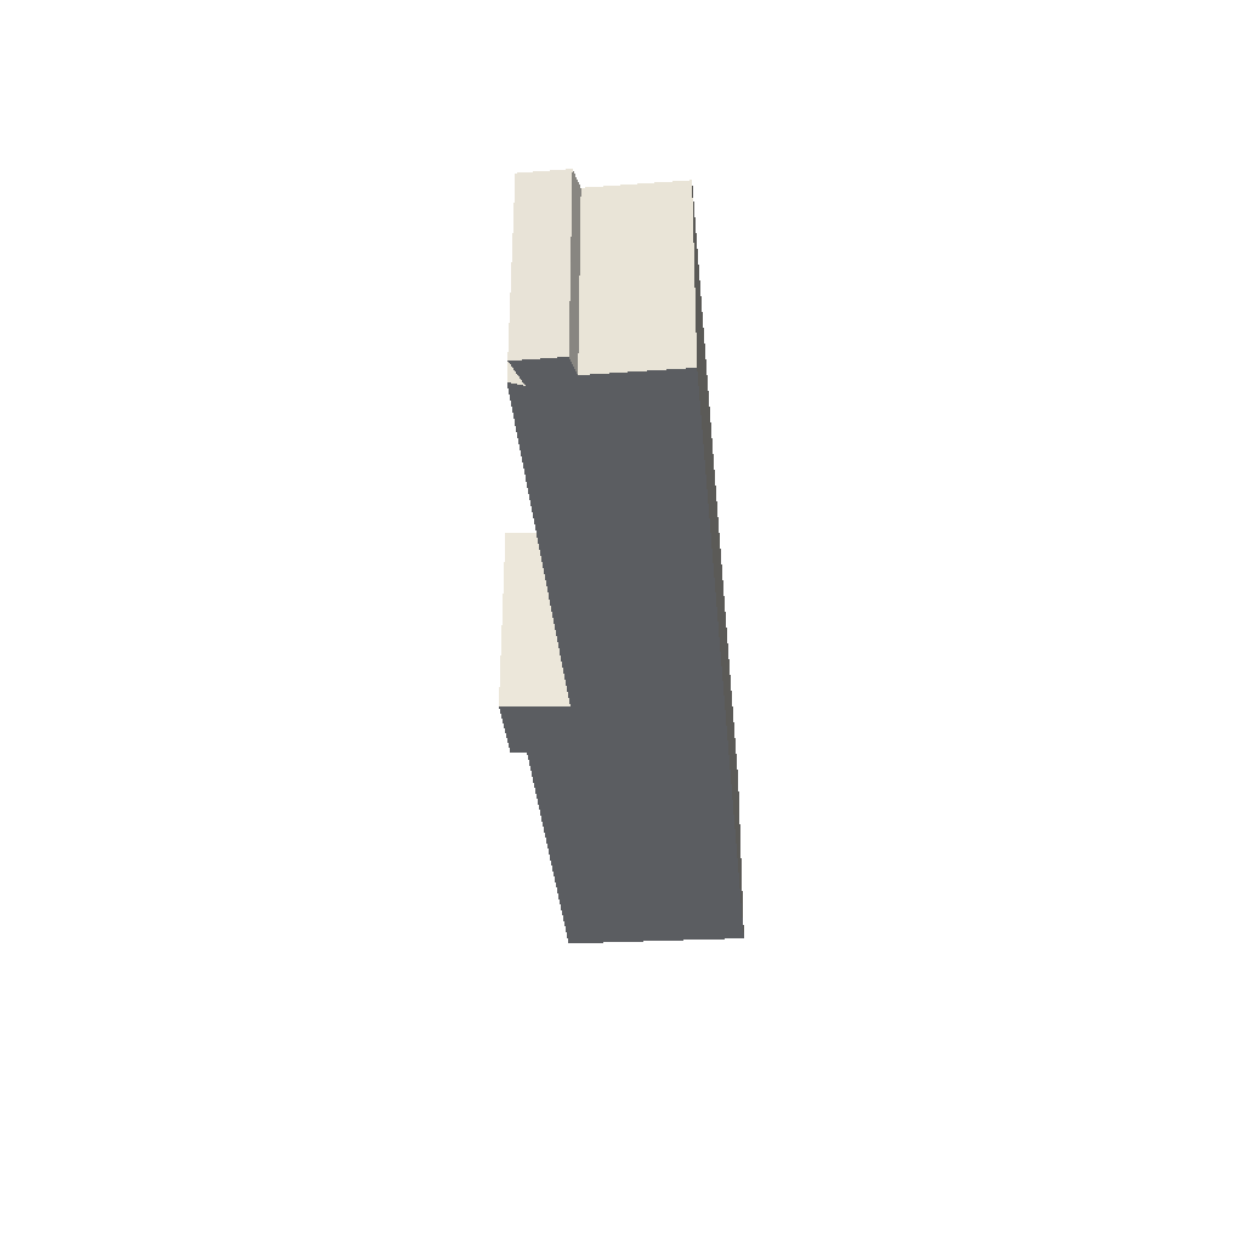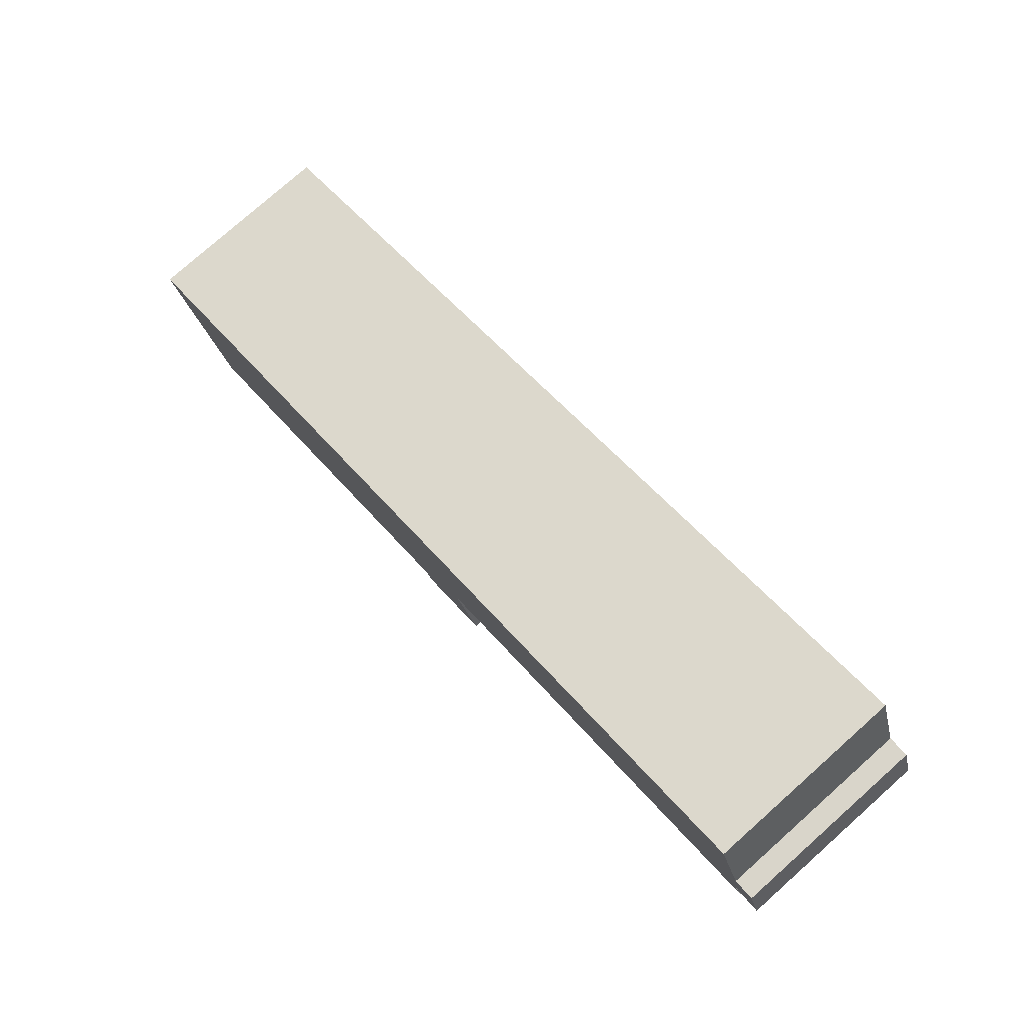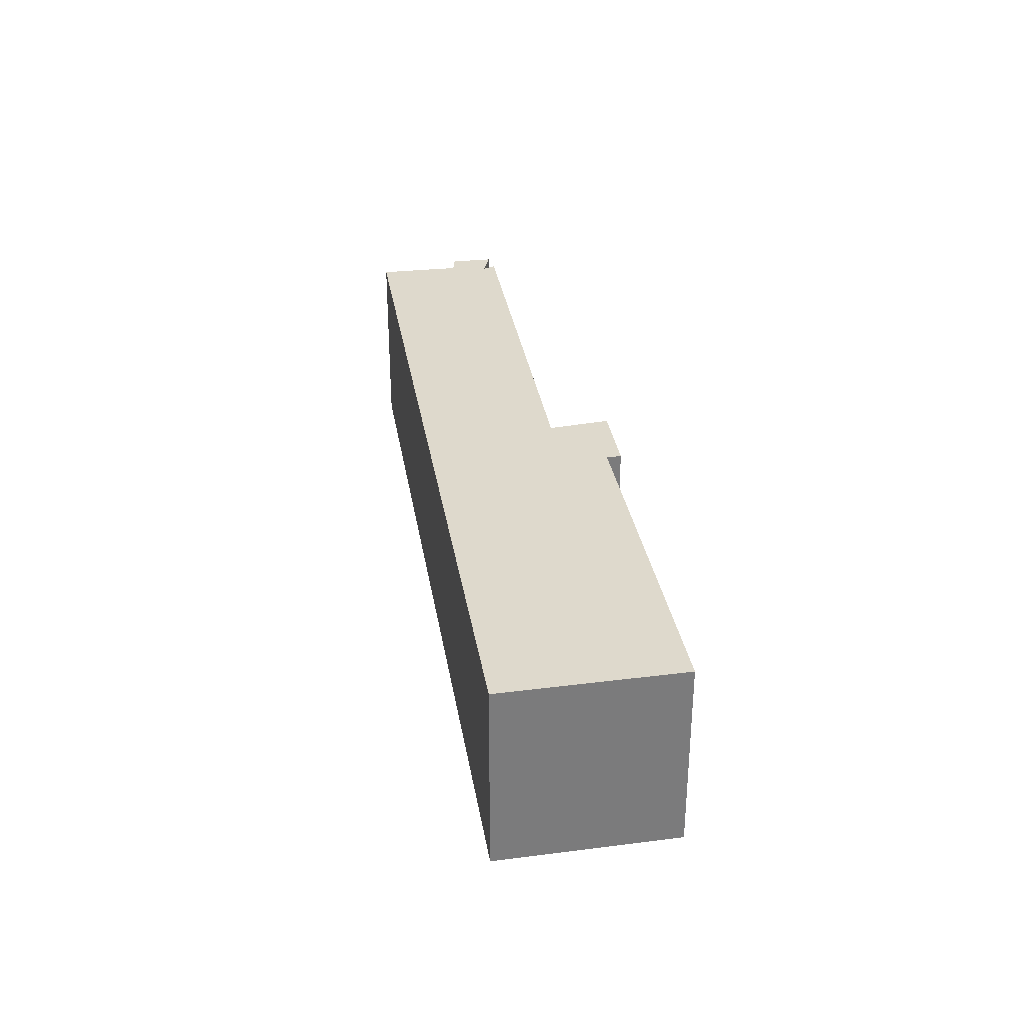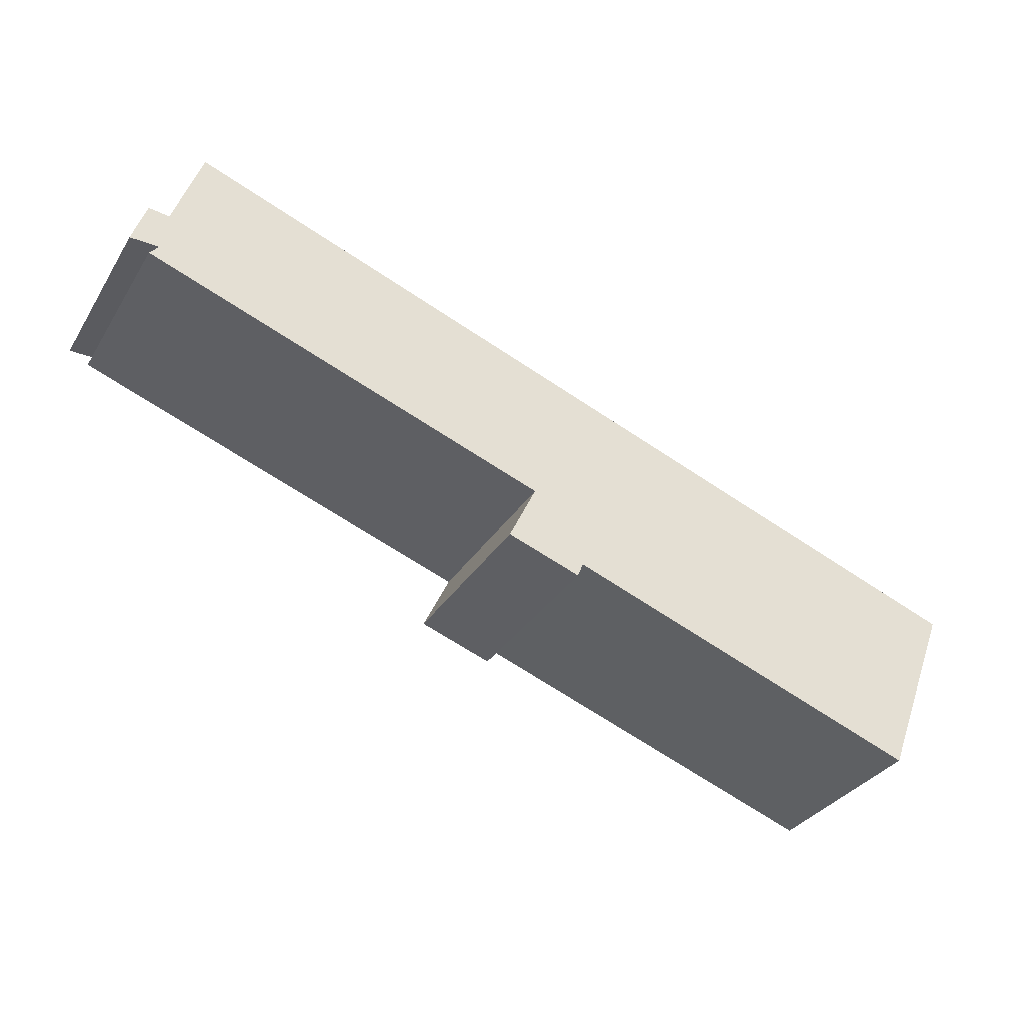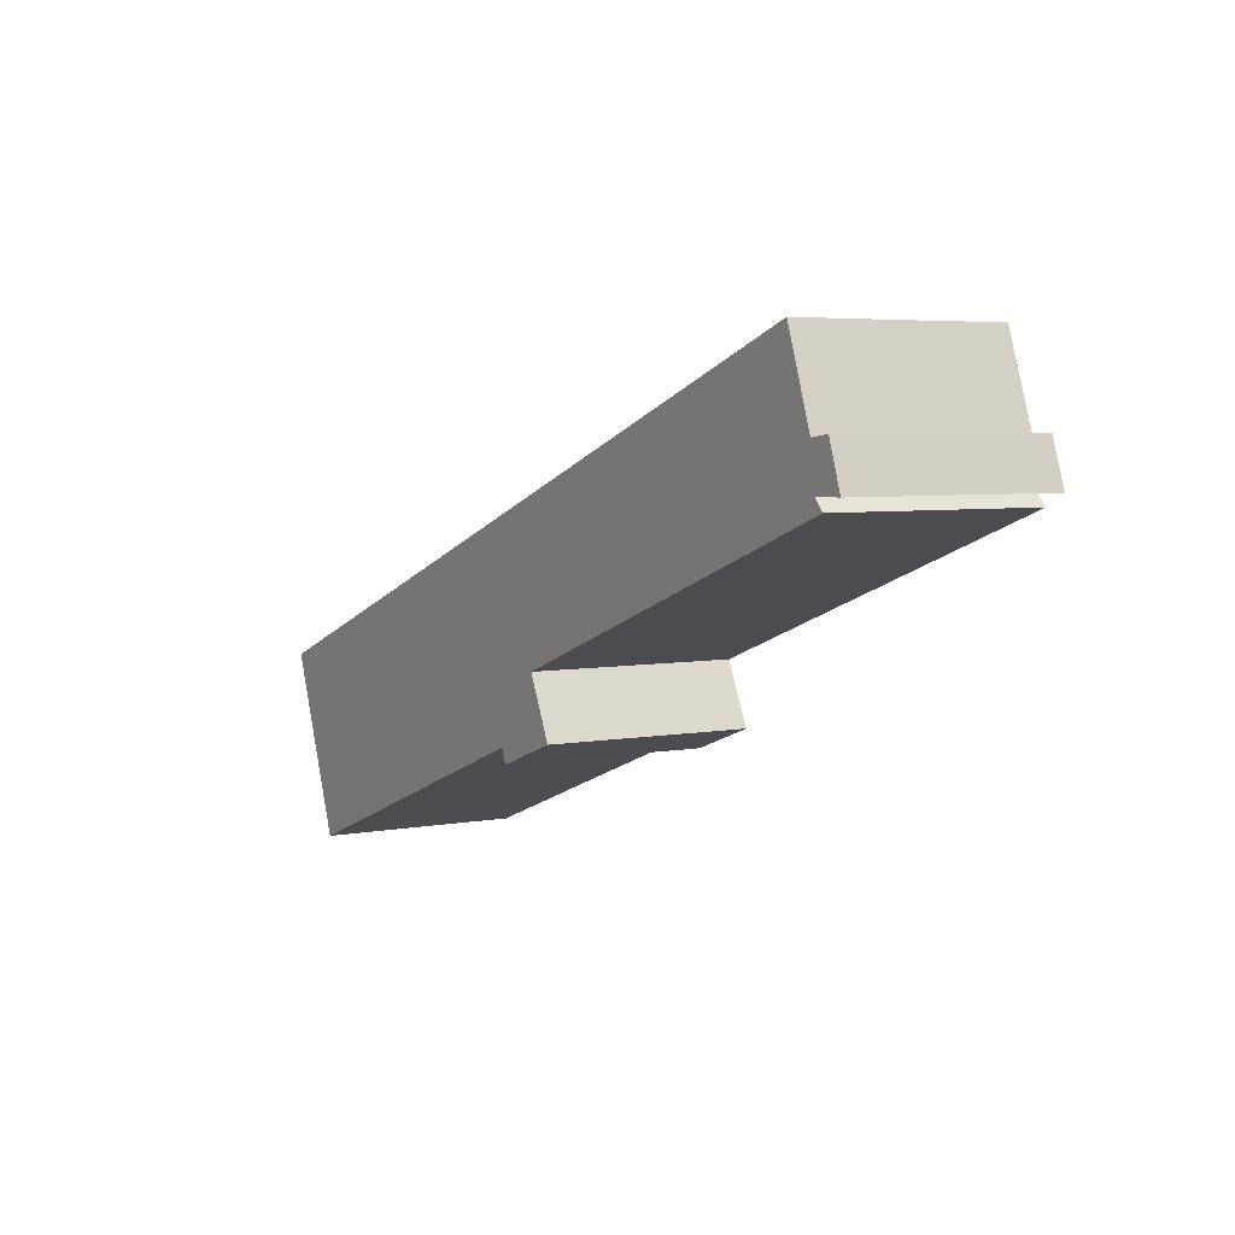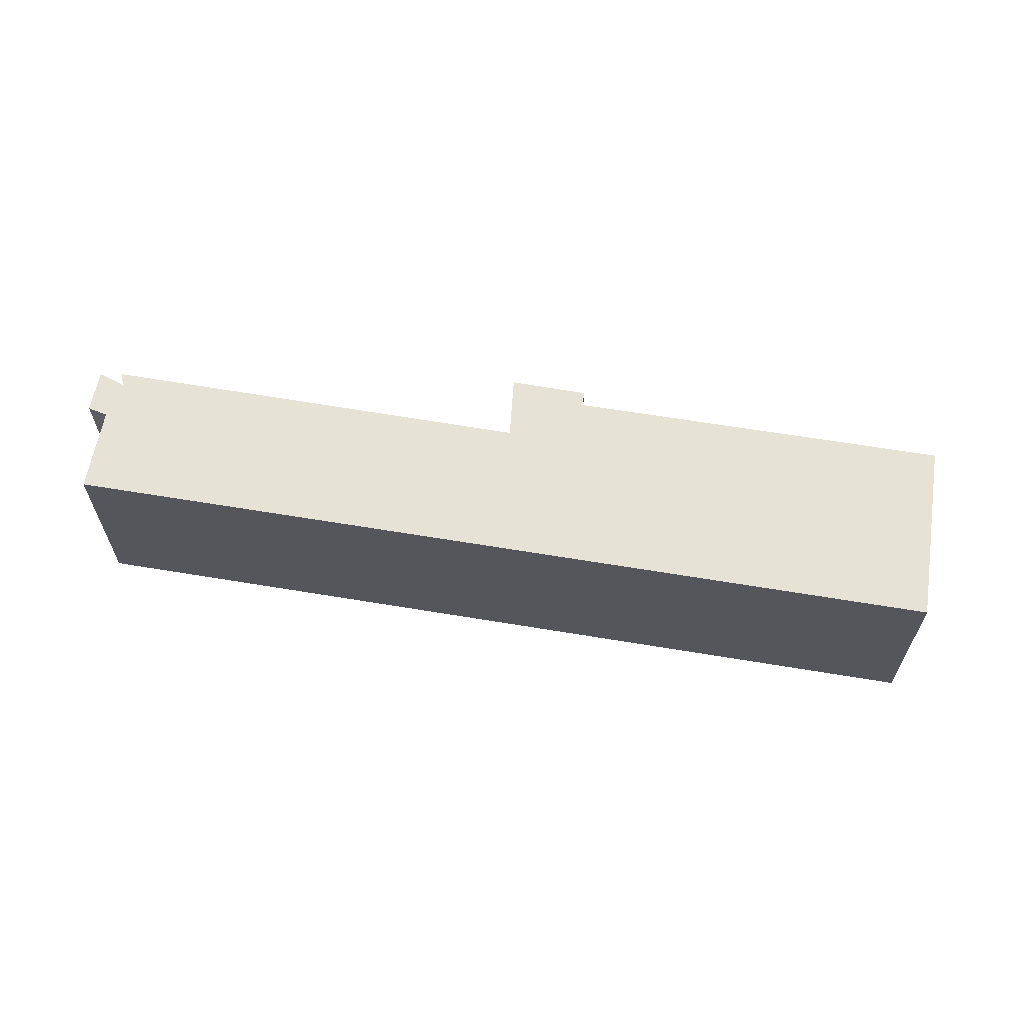
<metadata>
{"format":"obj","ext":"obj","renderer":"f3d","projection":"perspective","resolution":1024,"background":"white","views":[{"elev":-35.6,"azim":-65.3,"up":"+Y"},{"elev":78.1,"azim":-131.6,"up":"+Z"},{"elev":32.0,"azim":100.8,"up":"+Y"},{"elev":-32.7,"azim":-27.1,"up":"+Z"},{"elev":4.9,"azim":-120.9,"up":"+Z"},{"elev":63.0,"azim":29.5,"up":"+Y"}]}
</metadata>
<code>
v  0.364 4.926 1.061
v  0.014 4.926 3.016e-16
v  0 4.926 3.016e-16
v  0.74 4.926 -0.011
v  10.77 4.926 -3.938
v  0.505 4.926 -0.277
v  0.418 4.926 1.054
v  0.884 4.926 0.997
v  1.489 4.926 2.722
v  21.11 4.926 -8.981
v  22.79 4.926 -4.613
v  1.608 4.926 3.061
v  11.93 4.926 -6.039
v  10.08 4.926 -5.386
v  12.07 4.926 -5.685
v  0 0 0
v  0.014 0 0
v  0.74 6.736e-19 -0.011
v  21.11 5.499e-16 -8.981
v  12.07 3.481e-16 -5.685
v  11.93 3.698e-16 -6.039
v  10.08 3.298e-16 -5.386
v  10.77 2.411e-16 -3.938
v  0.505 1.696e-17 -0.277
v  0.364 -6.497e-17 1.061
v  0.884 -6.105e-17 0.997
v  1.608 -1.874e-16 3.061
v  1.489 -1.667e-16 2.722
v  0.418 -6.454e-17 1.054
v  22.79 2.825e-16 -4.613
g defaultobject
f 1 2 3
f 2 1 4
f 4 5 6
f 5 4 1
f 5 1 7
f 5 7 8
f 5 8 9
f 5 9 10
f 10 9 11
f 11 9 12
f 5 13 14
f 13 5 15
f 15 5 10
f 2 16 3
f 16 2 4
f 16 4 17
f 17 4 18
f 19 15 10
f 15 19 20
f 21 14 13
f 14 21 22
f 23 6 5
f 6 23 24
f 16 1 3
f 1 16 25
f 26 9 8
f 9 26 12
f 12 26 27
f 27 26 28
f 25 7 1
f 7 25 8
f 8 25 26
f 26 25 29
f 27 11 12
f 11 27 30
f 30 10 11
f 10 30 19
f 20 13 15
f 13 20 21
f 22 5 14
f 5 22 23
f 24 4 6
f 4 24 18
f 22 21 20
f 30 20 19
f 20 30 23
f 23 30 27
f 20 23 22
f 23 27 18
f 18 27 26
f 26 27 28
f 26 17 18
f 17 26 29
f 17 29 16
f 16 29 25
f 24 23 18

</code>
